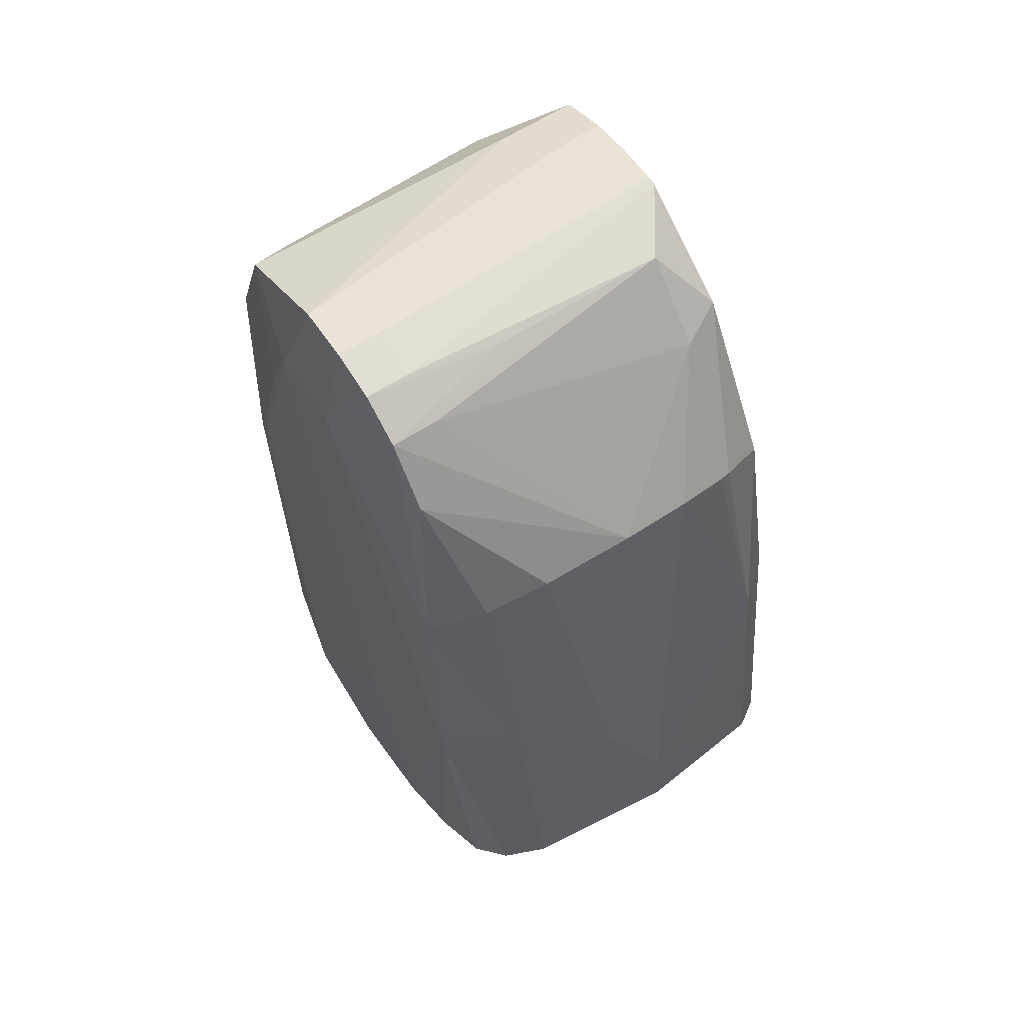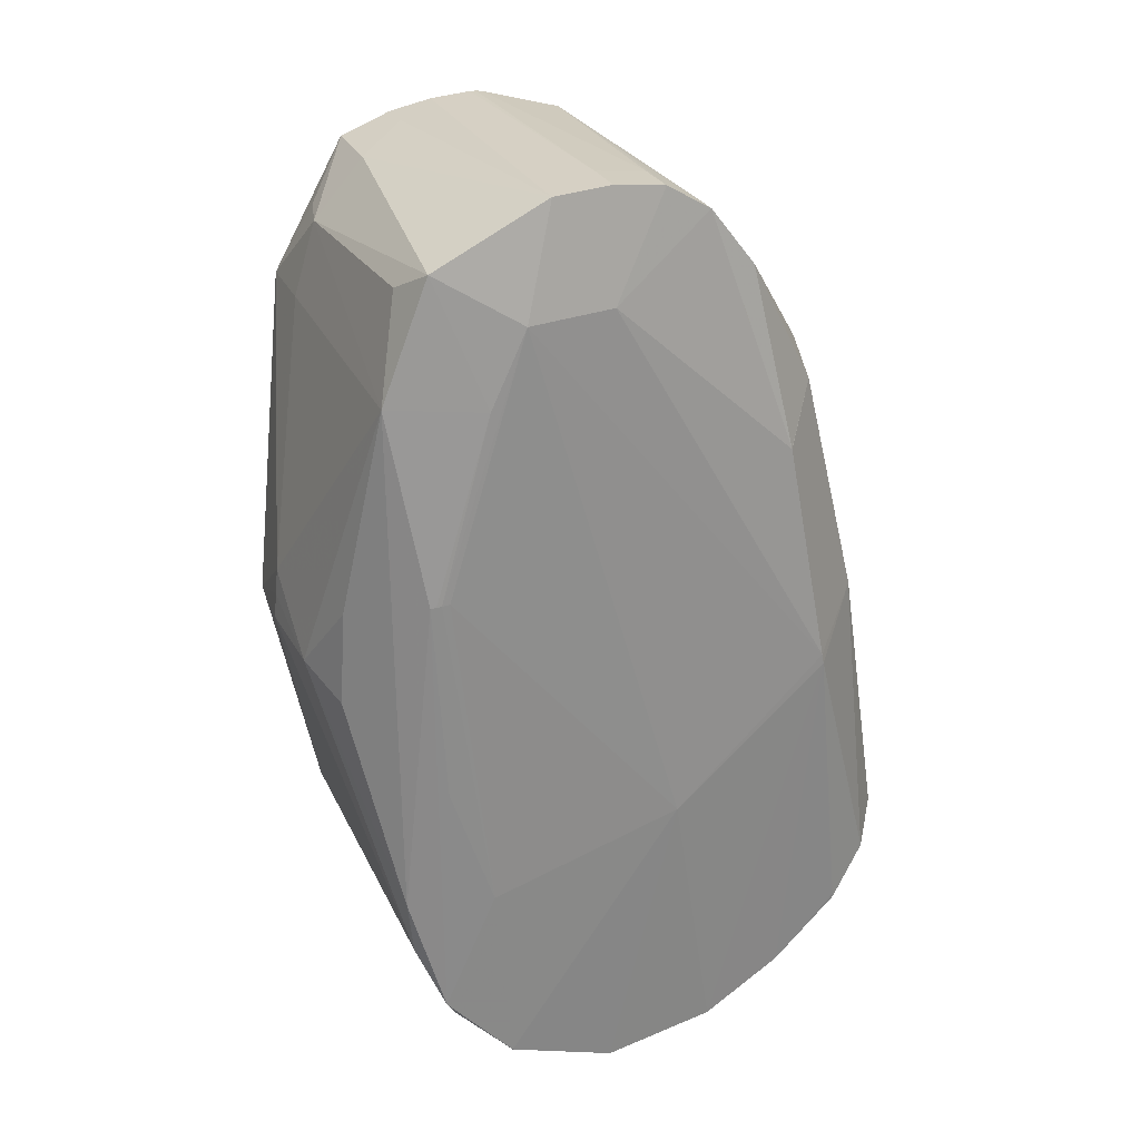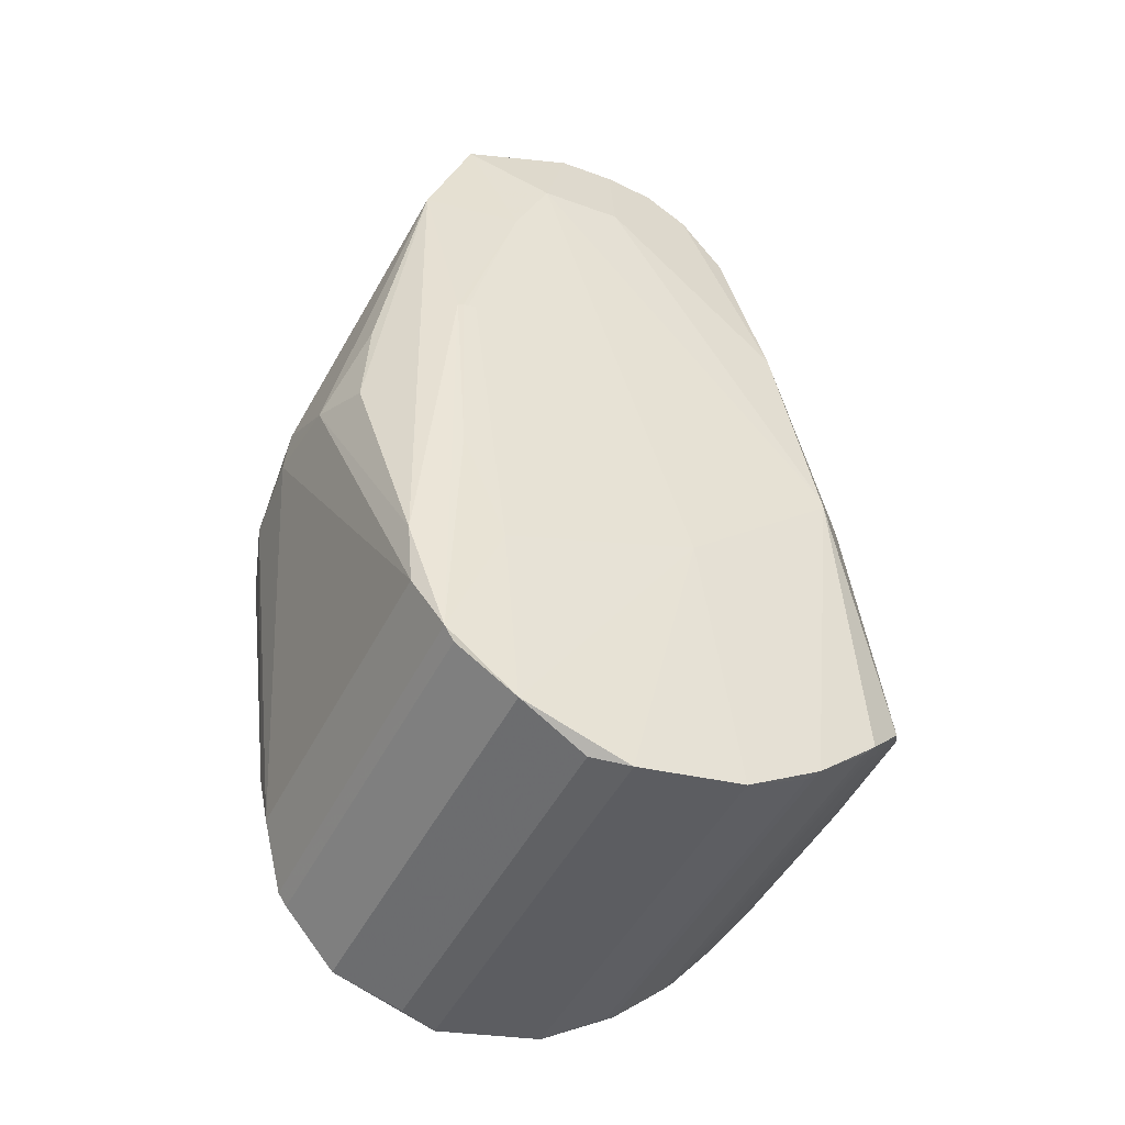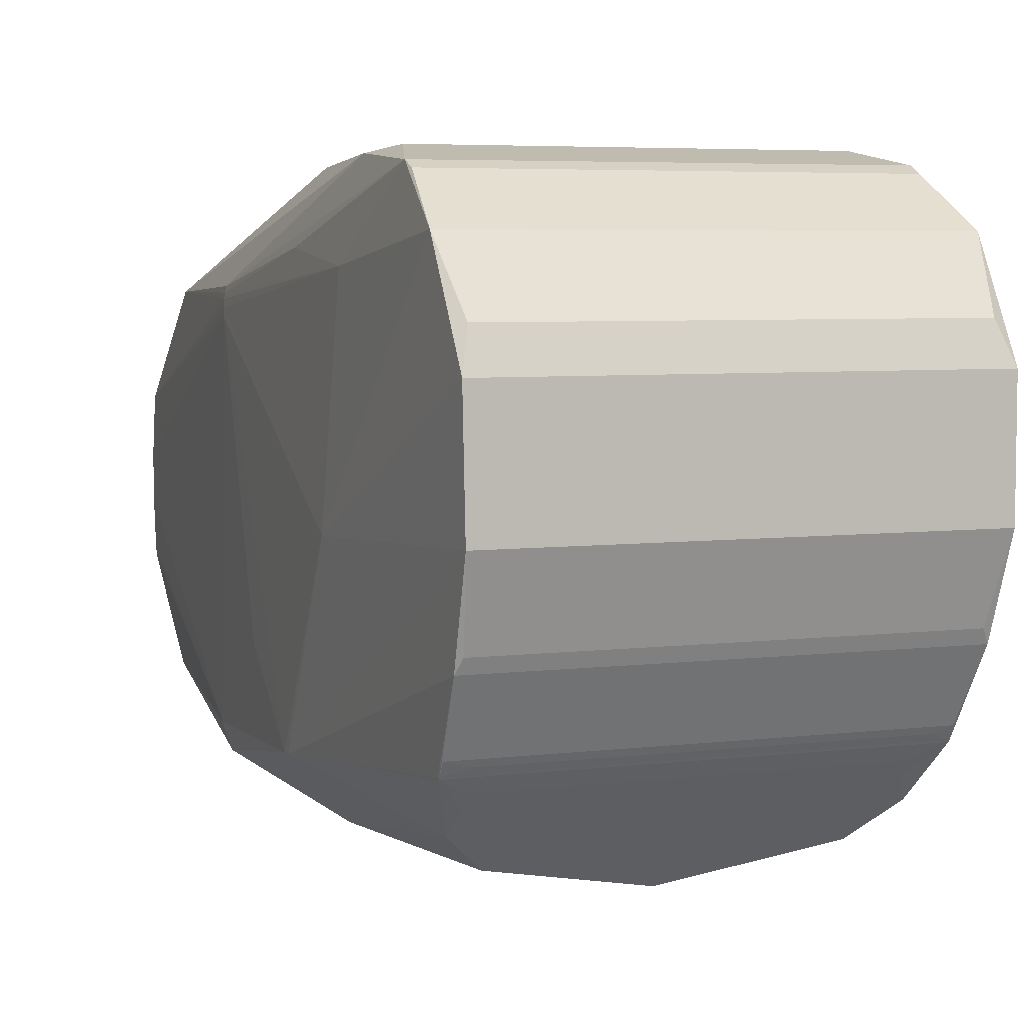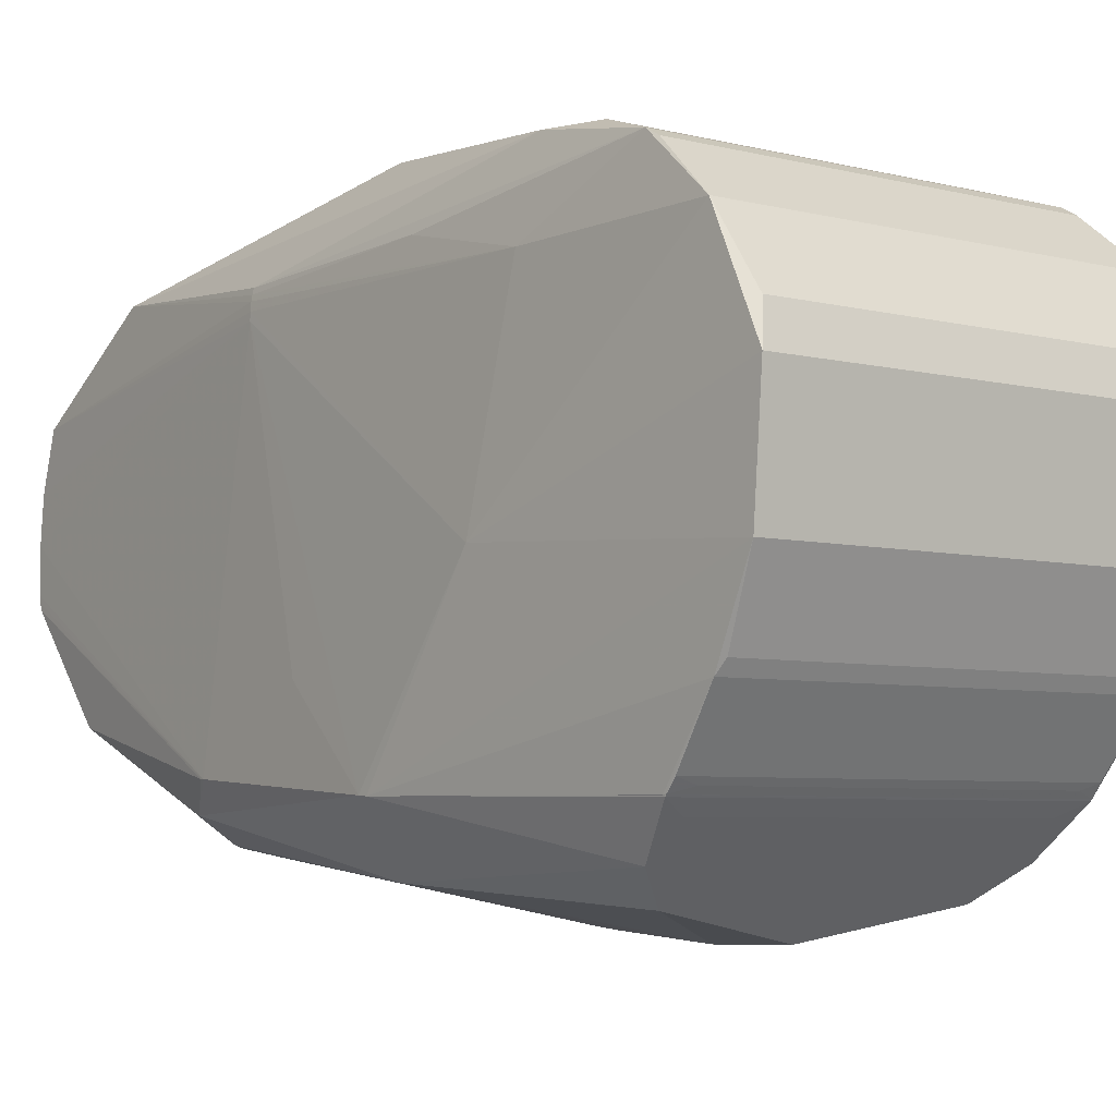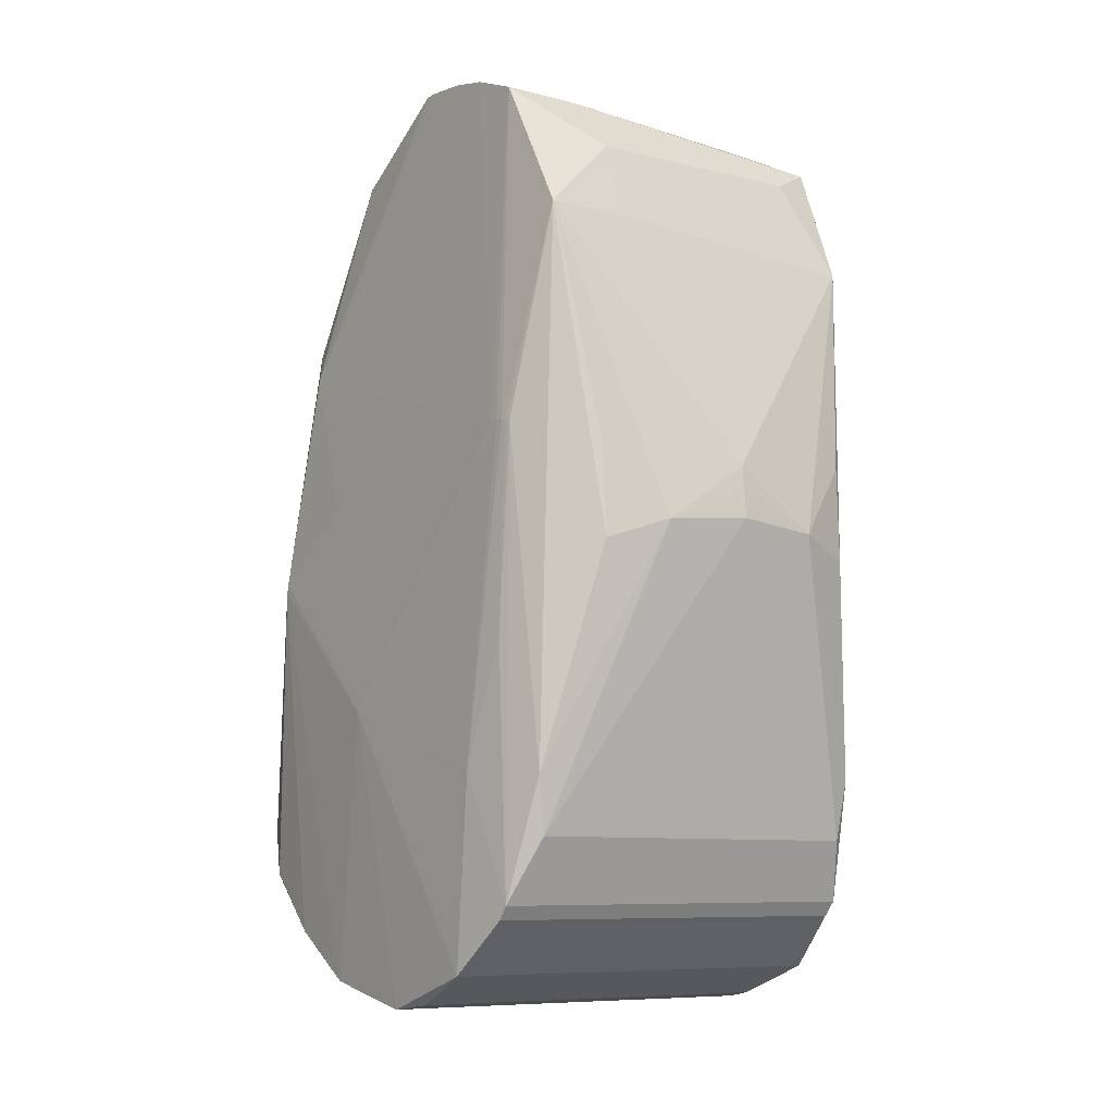
<metadata>
{"format":"obj","ext":"obj","renderer":"f3d","projection":"perspective","resolution":1024,"background":"white","views":[{"elev":62.5,"azim":142.0,"up":"+Y"},{"elev":26.2,"azim":64.5,"up":"+Y"},{"elev":-46.7,"azim":59.4,"up":"+Y"},{"elev":-8.3,"azim":-21.4,"up":"+Z"},{"elev":-13.1,"azim":-39.1,"up":"+Z"},{"elev":-8.2,"azim":-40.7,"up":"+Y"}]}
</metadata>
<code>
v 0.03688 0.17 -0.00519
v 0.02991 0.1485 -0.02897
v 0.03938 0.13 -0.01815
v 0.01953 0.13 -0.01989
v 0.03743 0.1516 -0.0263
v 0.02049 0.1352 -0.02669
v 0.02346 0.1629 -0.02504
v 0.03778 0.1331 -0.005186
v 0.01876 0.1331 -0.00685
v 0.03938 0.1602 -0.02157
v 0.01984 0.1714 -0.00773
v 0.02362 0.1714 -0.007399
v 0.02971 0.1492 -0.02881
v 0.03289 0.1492 -0.02842
v 0.03817 0.1688 -0.01997
v 0.02043 0.1729 -0.01449
v 0.0378 0.1727 -0.01576
v 0.03561 0.1727 -0.01595
v 0.02009 0.16 -0.02324
v 0.03796 0.1552 -0.004701
v 0.0186 0.1552 -0.006395
v 0.0383 0.1292 -0.01113
v 0.01928 0.1292 -0.01279
v 0.03033 0.148 -0.02905
v 0.03495 0.1542 -0.001443
v 0.02099 0.1542 -0.002664
v 0.01851 0.1306 -0.009531
v 0.03859 0.1306 -0.007774
v 0.01947 0.1534 -0.02063
v 0.02154 0.1372 -0.02856
v 0.01953 0.165 -0.00421
v 0.03043 0.1401 -0.03011
v 0.01998 0.1323 -0.0236
v 0.03958 0.1323 -0.02189
v 0.0231 0.1691 -0.02091
v 0.03939 0.1602 -0.02158
v 0.02785 0.1522 -0.000604
v 0.02045 0.1729 -0.01478
v 0.03814 0.146 -0.005346
v 0.01853 0.146 -0.007062
v 0.03961 0.1352 -0.02502
v 0.02786 0.1534 -0.000726
v 0.02398 0.1631 -0.02511
v 0.03727 0.1625 -0.02358
v 0.02985 0.1499 -0.02863
v 0.01963 0.1495 -0.02511
v 0.03807 0.164 -0.007393
v 0.03223 0.1479 -0.02884
v 0.03484 0.1497 -0.001199
v 0.02106 0.1497 -0.002404
v 0.0402 0.1492 -0.02337
v 0.03798 0.1715 -0.01785
v 0.0358 0.1715 -0.01804
v 0.03781 0.1338 -0.0047
v 0.03193 0.1506 -0.000475
v 0.02381 0.1506 -0.001186
v 0.02286 0.1516 -0.02758
v 0.03961 0.1352 -0.02506
v 0.02005 0.1723 -0.01019
v 0.02184 0.1723 -0.01003
v 0.03728 0.1387 -0.02842
v 0.02338 0.1387 -0.02963
v 0.01858 0.1553 -0.007012
v 0.03808 0.1553 -0.005305
v 0.03461 0.1689 -0.004501
v 0.0396 0.1351 -0.02509
v 0.03823 0.1351 -0.02522
v 0.02052 0.1351 -0.02676
v 0.0402 0.1492 -0.02336
v 0.03215 0.1505 -0.02821
v 0.03435 0.1635 -0.02446
v 0.03857 0.1679 -0.01305
v 0.03822 0.1676 -0.009075
v 0.02783 0.151 -0.000496
v 0.02145 0.1688 -0.005602
v 0.03947 0.1345 -0.02454
v 0.02045 0.1345 -0.0262
v 0.02051 0.1351 -0.02672
v 0.02091 0.1696 -0.01997
v 0.03891 0.1372 -0.02704
v 0.02178 0.1362 -0.0277
v 0.03832 0.1362 -0.02625
v 0.01858 0.1552 -0.006639
v 0.03802 0.1552 -0.004938
v 0.01963 0.1496 -0.02508
v 0.01964 0.1492 -0.02517
v 0.02372 0.163 -0.02508
v 0.03129 0.1724 -0.01701
v 0.02282 0.1724 -0.01775
v 0.01856 0.1455 -0.006736
v 0.03806 0.1455 -0.00503
v 0.0387 0.1348 -0.02486
v 0.02157 0.1348 -0.02635
v 0.0204 0.1729 -0.01419
v 0.02023 0.1728 -0.01221
v 0.03759 0.173 -0.01335
v 0.0354 0.173 -0.01354
v 0.03556 0.1728 -0.01079
v 0.03735 0.1728 -0.01063
v 0.02097 0.1616 -0.0243
v 0.03788 0.1552 -0.004446
v 0.01863 0.1552 -0.006131
v 0.0304 0.1441 -0.02979
v 0.02017 0.1319 -0.02306
v 0.0392 0.1319 -0.02139
v 0.02659 0.1637 -0.02525
v 0.02051 0.135 -0.02669
v 0.0396 0.135 -0.02502
v 0.03969 0.1428 -0.01598
v 0.01885 0.1428 -0.0178
v 0.03683 0.1366 -0.00352
v 0.04018 0.1497 -0.02328
v 0.02331 0.165 -0.003879
v 0.01917 0.1394 -0.004695
v 0.01964 0.1492 -0.02517
v 0.03668 0.1643 -0.002985
v 0.03856 0.1397 -0.006978
v 0.0184 0.1397 -0.008743
v 0.01873 0.1337 -0.006414
v 0.03828 0.1357 -0.02575
v 0.02174 0.1357 -0.02719
v 0.0371 0.1395 -0.003125
v 0.02011 0.1602 -0.02321
v 0.0197 0.1367 -0.004997
v 0.02999 0.1639 -0.0251
v 0.02341 0.1686 -0.004957
v 0.039 0.1289 -0.01288
v 0.01899 0.1289 -0.01463
v 0.03028 0.1504 -0.02846
v 0.0186 0.1553 -0.007354
f 115 4 110
f 115 57 30
f 110 27 118
f 118 27 119
f 110 4 128
f 128 27 110
f 61 5 80
f 61 32 103
f 80 30 61
f 5 61 14
f 106 35 125
f 100 57 115
f 56 124 74
f 105 34 3
f 3 34 51
f 34 41 51
f 51 5 112
f 80 5 51
f 119 27 9
f 27 128 23
f 112 73 109
f 127 3 109
f 3 51 109
f 89 35 79
f 32 61 62
f 62 61 30
f 103 32 62
f 62 30 57
f 62 57 103
f 72 73 112
f 125 52 15
f 52 10 15
f 10 44 15
f 5 14 71
f 71 44 5
f 125 15 71
f 71 15 44
f 57 106 13
f 13 106 125
f 57 100 7
f 7 100 79
f 37 42 56
f 56 74 37
f 55 116 42
f 42 37 55
f 55 37 74
f 122 116 49
f 49 55 122
f 80 51 66
f 115 30 68
f 73 99 1
f 65 116 1
f 69 51 112
f 112 109 69
f 69 109 51
f 35 89 53
f 53 52 125
f 125 35 53
f 36 10 52
f 52 72 36
f 36 72 112
f 112 5 36
f 5 44 36
f 36 44 10
f 17 72 52
f 52 88 17
f 103 57 2
f 57 13 2
f 79 100 123
f 100 19 123
f 85 19 100
f 29 19 85
f 43 106 57
f 35 106 43
f 79 35 43
f 49 116 25
f 25 55 49
f 116 55 25
f 28 22 127
f 127 109 28
f 58 51 41
f 58 66 51
f 82 30 80
f 80 66 82
f 78 6 115
f 115 68 78
f 34 105 104
f 104 3 4
f 104 105 3
f 16 97 18
f 56 42 31
f 12 1 99
f 72 17 96
f 103 2 24
f 46 100 115
f 46 85 100
f 110 85 46
f 57 7 87
f 87 43 57
f 87 7 79
f 79 43 87
f 64 109 73
f 33 104 4
f 4 115 33
f 115 6 33
f 34 104 33
f 18 89 38
f 38 16 18
f 38 89 79
f 79 123 38
f 38 123 19
f 19 16 38
f 11 31 75
f 126 116 65
f 126 75 31
f 11 75 126
f 65 1 126
f 126 12 11
f 1 12 126
f 60 12 99
f 125 71 70
f 70 71 14
f 129 24 2
f 125 70 129
f 86 115 110
f 110 46 86
f 86 46 115
f 117 28 109
f 109 64 117
f 117 54 28
f 73 1 47
f 47 1 116
f 28 54 8
f 8 54 119
f 122 54 101
f 116 122 101
f 101 47 116
f 111 54 122
f 111 74 124
f 111 124 119
f 119 54 111
f 111 55 74
f 111 122 55
f 120 82 66
f 30 82 81
f 81 68 30
f 81 121 68
f 82 120 81
f 81 120 121
f 107 78 68
f 6 78 107
f 107 33 6
f 114 124 56
f 56 50 114
f 119 124 114
f 114 50 31
f 114 102 119
f 31 102 114
f 56 31 26
f 26 50 56
f 31 50 26
f 116 126 113
f 113 126 31
f 42 116 113
f 113 31 42
f 90 118 119
f 119 102 90
f 83 31 11
f 97 16 94
f 94 16 19
f 19 95 94
f 98 95 59
f 48 70 14
f 103 24 48
f 24 129 48
f 48 129 70
f 48 61 103
f 48 14 61
f 45 2 13
f 45 129 2
f 45 13 125
f 125 129 45
f 84 117 64
f 84 64 73
f 73 47 84
f 54 117 91
f 91 101 54
f 33 107 77
f 67 107 68
f 68 121 67
f 67 120 66
f 121 120 67
f 76 92 108
f 34 76 108
f 66 58 108
f 108 41 34
f 108 58 41
f 21 83 118
f 21 90 102
f 21 102 31
f 31 83 21
f 11 59 130
f 130 19 29
f 130 95 19
f 130 59 95
f 29 85 130
f 130 85 110
f 39 91 117
f 101 91 20
f 47 101 20
f 20 84 47
f 91 39 20
f 117 84 20
f 20 39 117
f 93 77 107
f 118 90 40
f 40 21 118
f 90 21 40
f 63 83 11
f 11 130 63
f 118 83 63
f 110 118 63
f 63 130 110
f 4 3 128
f 128 3 127
f 23 128 127
f 127 22 23
f 88 53 89
f 52 53 88
f 17 88 89
f 17 89 18
f 28 23 22
f 27 23 28
f 73 72 96
f 96 99 73
f 96 17 18
f 18 97 96
f 27 28 8
f 8 9 27
f 119 9 8
f 94 98 99
f 94 95 98
f 99 96 94
f 94 96 97
f 99 98 59
f 59 60 99
f 11 12 59
f 12 60 59
f 77 76 34
f 34 33 77
f 107 67 108
f 108 67 66
f 76 77 93
f 93 92 76
f 107 108 93
f 93 108 92

</code>
